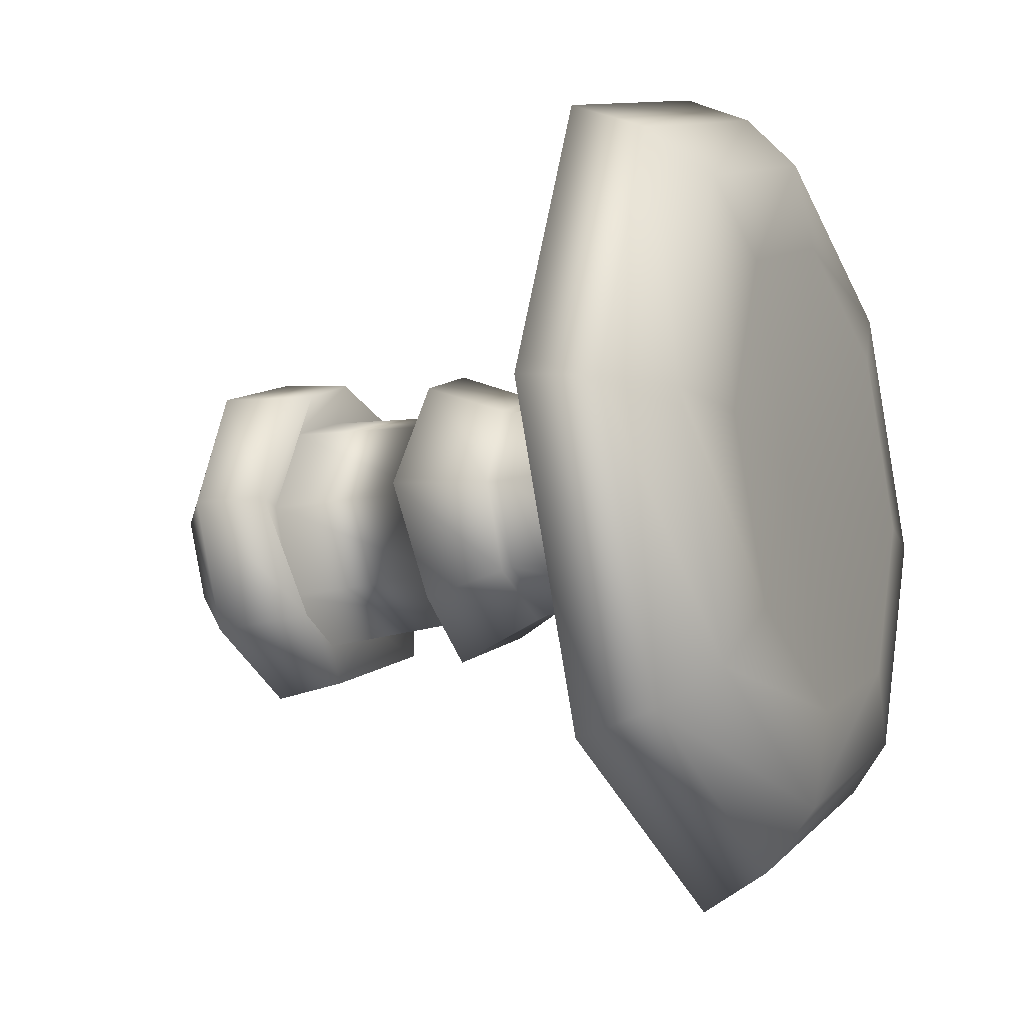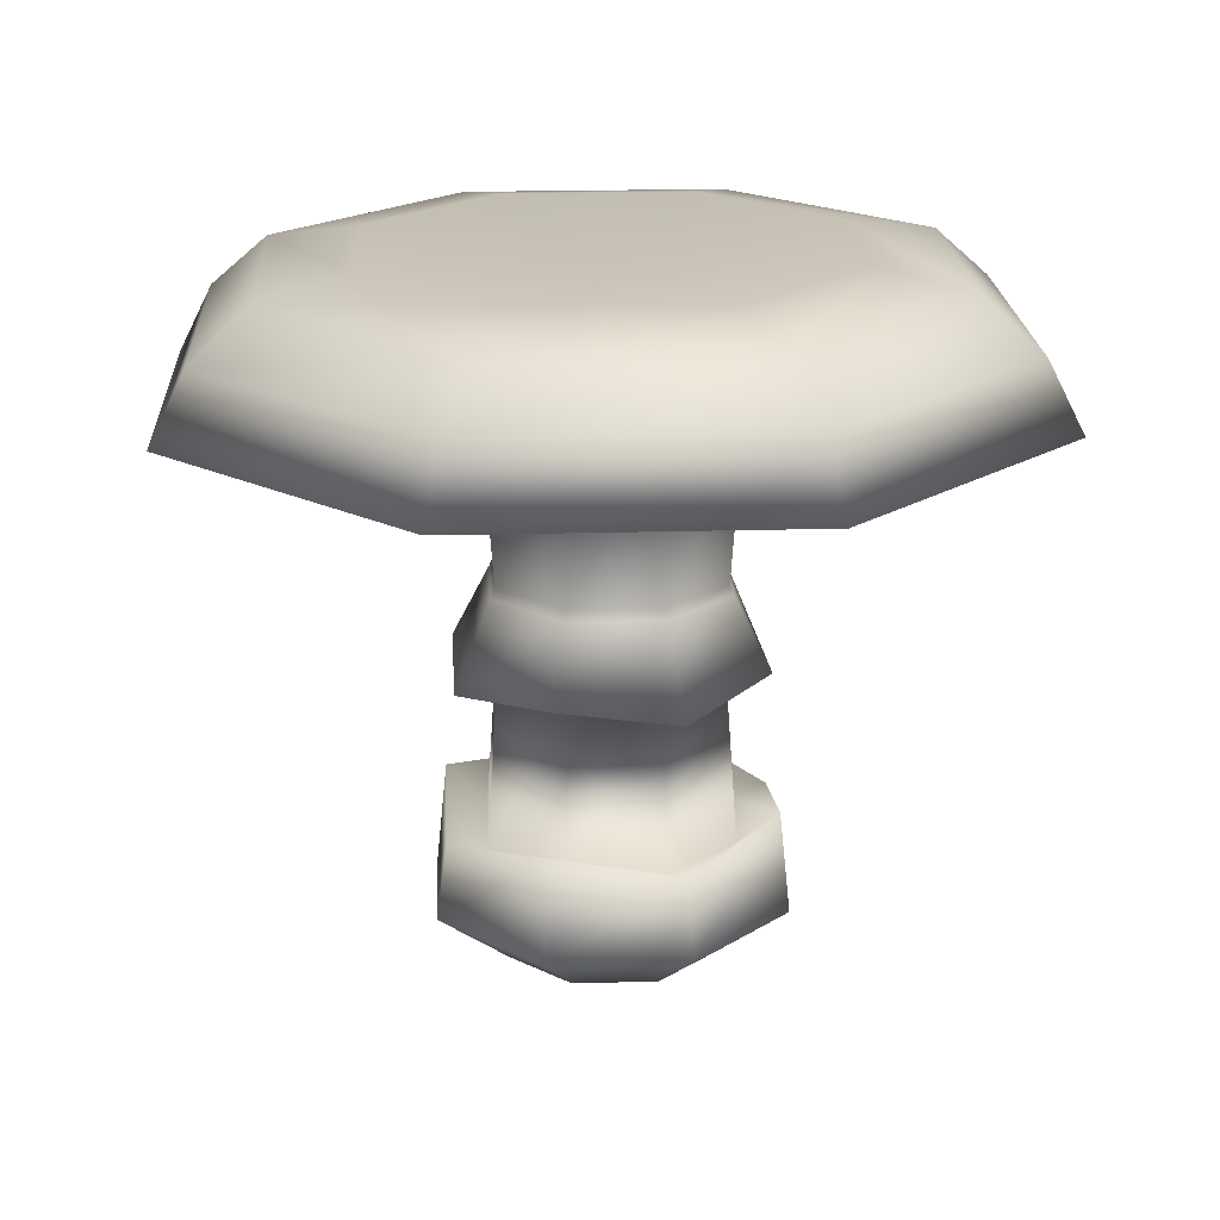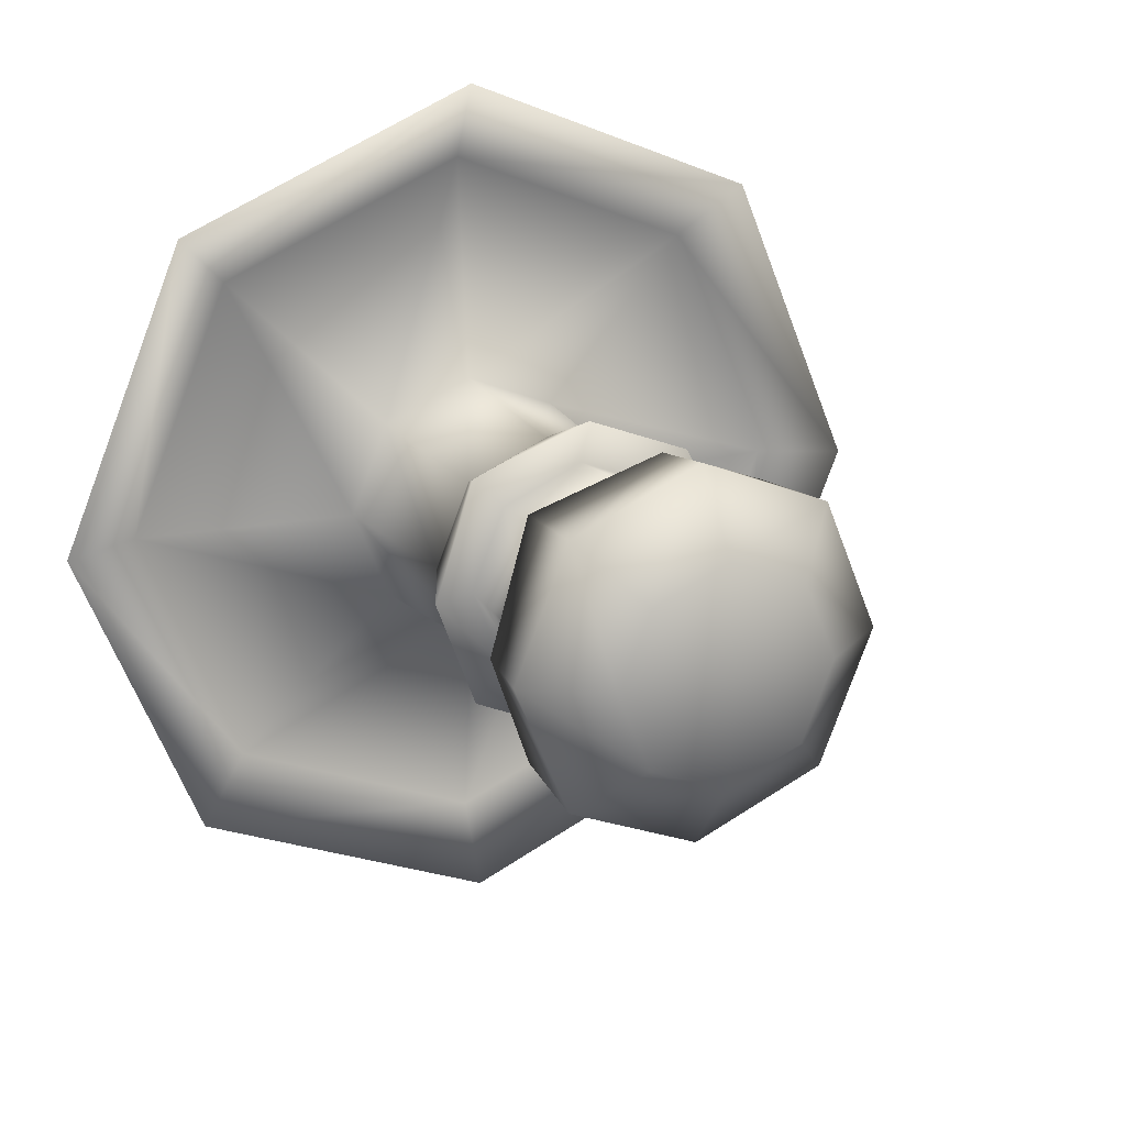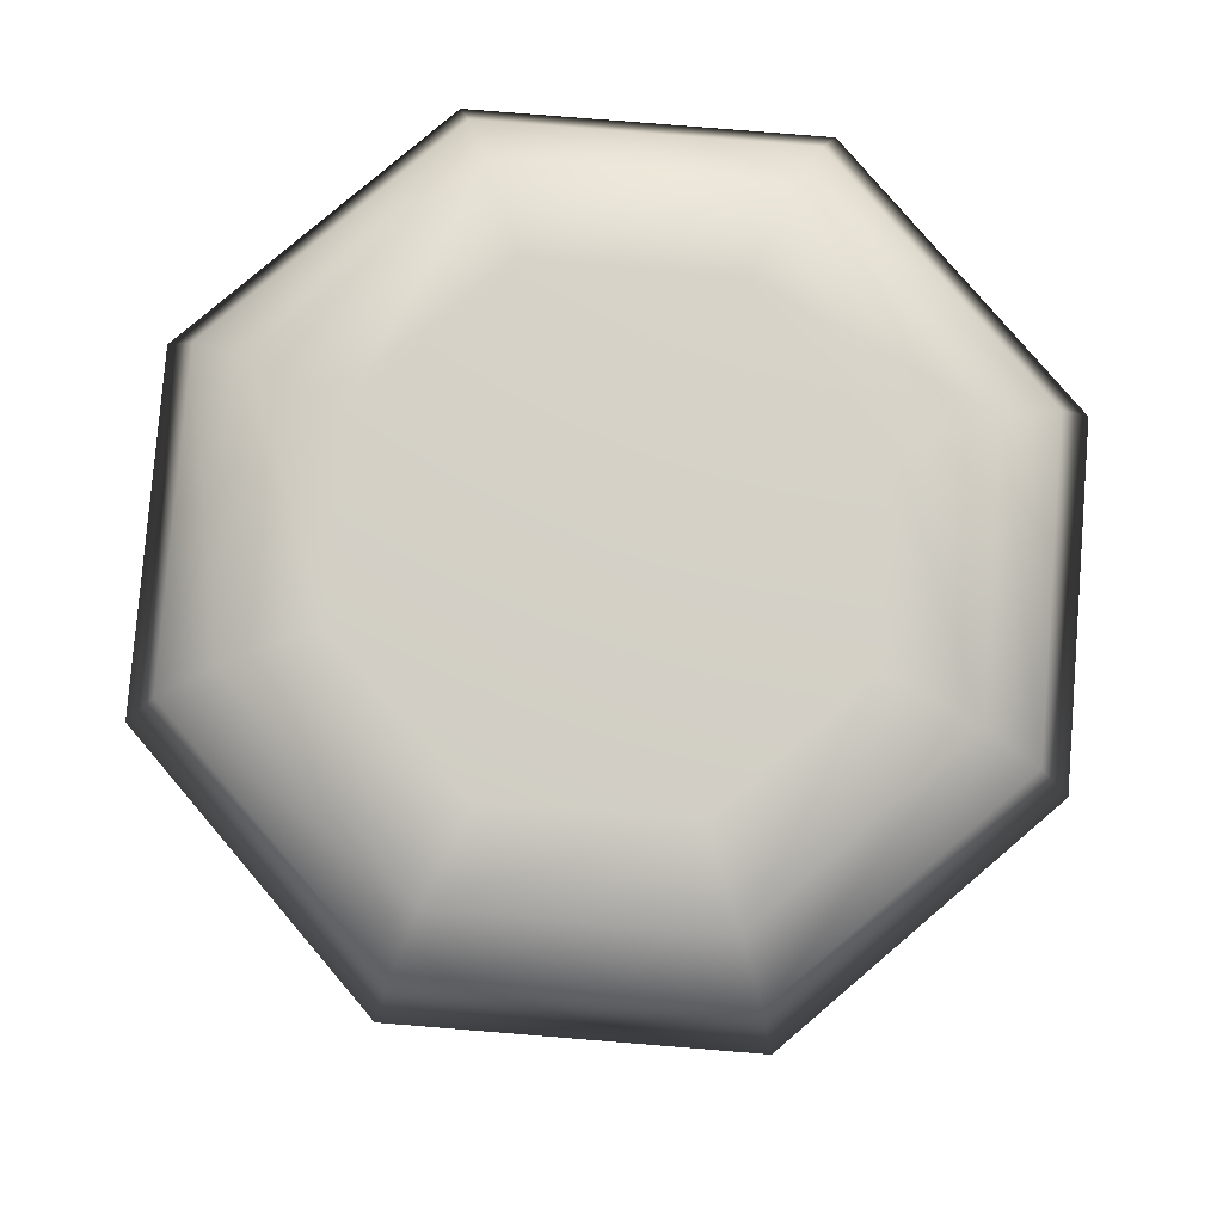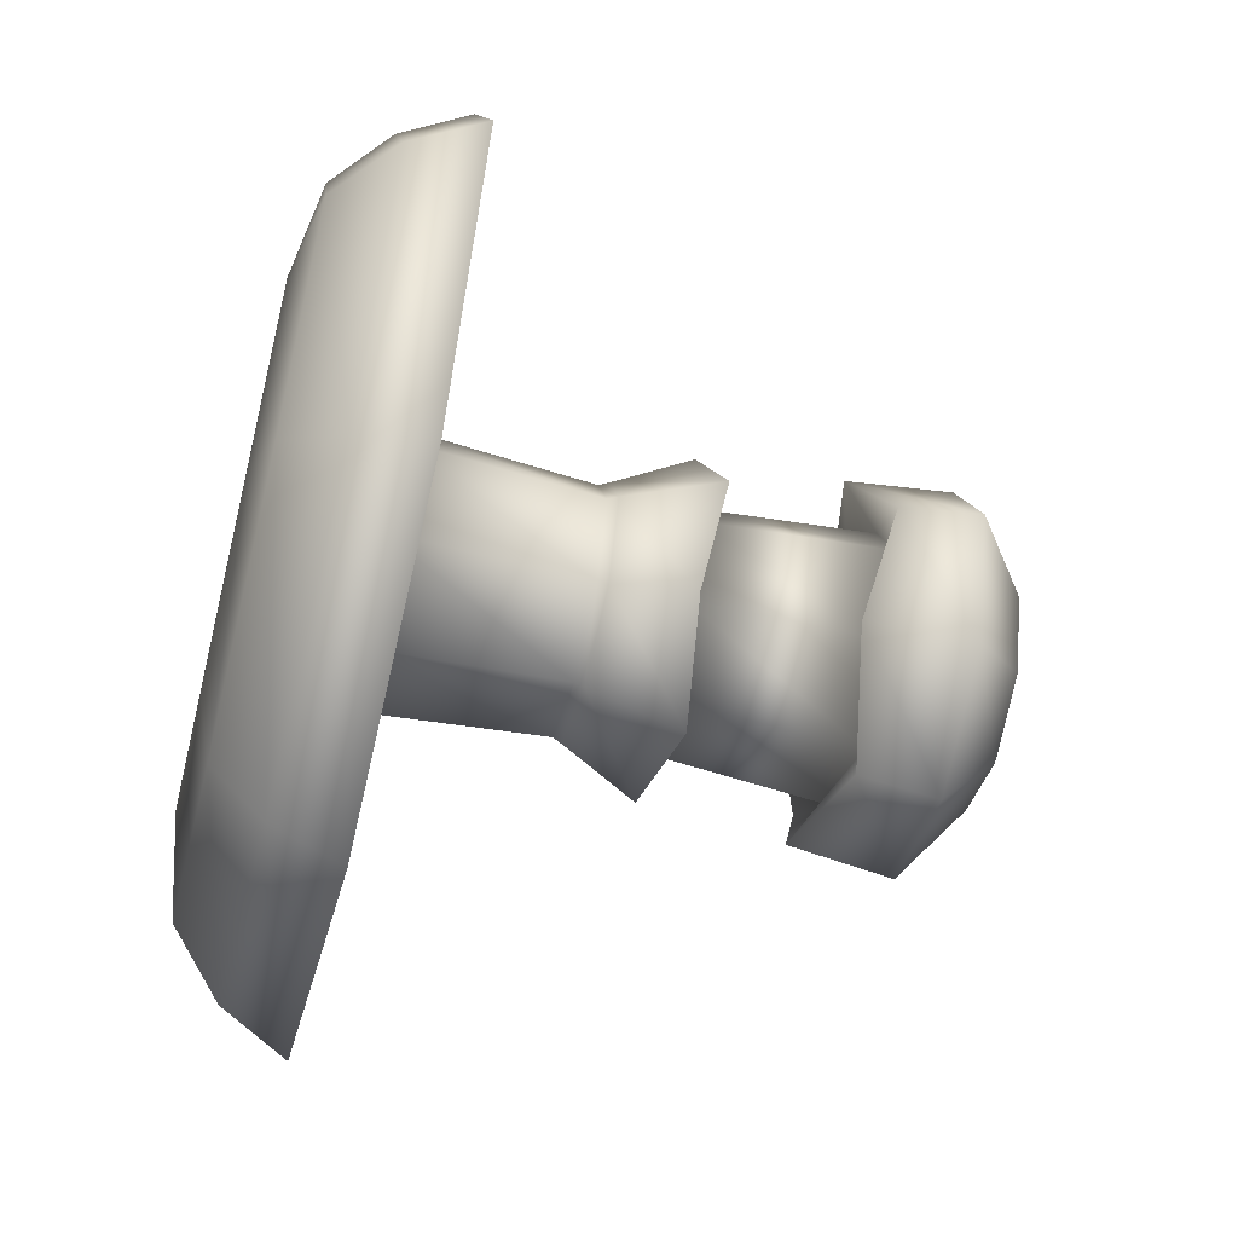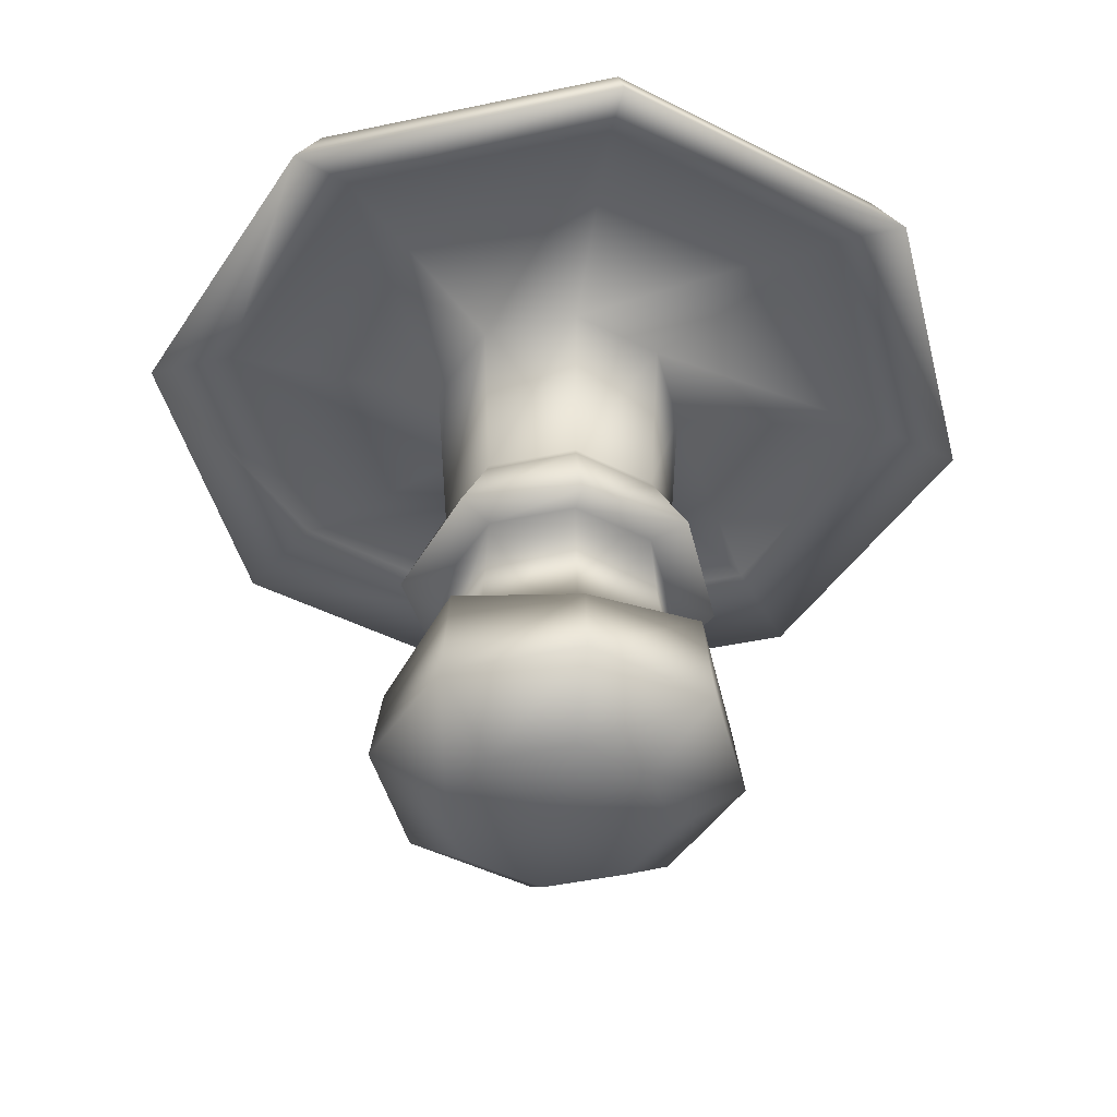
<metadata>
{"format":"obj","ext":"obj","renderer":"f3d","projection":"perspective","resolution":1024,"background":"white","views":[{"elev":-14.7,"azim":115.7,"up":"+Z"},{"elev":20.1,"azim":64.6,"up":"+Y"},{"elev":19.1,"azim":-25.3,"up":"+Z"},{"elev":79.8,"azim":72.1,"up":"+Y"},{"elev":-57.9,"azim":-103.9,"up":"+Z"},{"elev":-44.1,"azim":-98.4,"up":"+Y"}]}
</metadata>
<code>
o Circle.001
v -0.002926 -0.004279 -0.0588
v -0.04304 -0.004279 -0.04219
v -0.05965 -0.004279 -0.002072
v -0.04304 -0.004279 0.03804
v -0.002926 -0.004279 0.05466
v 0.03719 -0.004279 0.03804
v 0.0538 -0.004279 -0.002072
v 0.03719 -0.004279 -0.04219
v -0.002927 -0.009313 -0.002072
v -0.07074 0.025 -0.06989
v -0.002927 0.025 -0.09798
v -0.09883 0.025 -0.002072
v -0.07074 0.025 0.06574
v -0.002927 0.025 0.09383
v 0.06489 0.025 0.06574
v 0.09298 0.025 -0.002072
v 0.06489 0.025 -0.06989
v -0.05068 0.05923 -0.04982
v -0.002926 0.05923 -0.0696
v -0.07046 0.05923 -0.002072
v -0.05068 0.05923 0.04568
v -0.002926 0.05923 0.06546
v 0.04482 0.05923 0.04568
v 0.0646 0.05923 -0.002072
v 0.04482 0.05923 -0.04982
v -0.06276 0.1524 -0.06191
v -0.06656 0.07901 -0.0657
v -0.002927 0.0649 -0.09206
v -0.09292 0.0649 -0.002072
v -0.06656 0.07901 0.06156
v -0.002927 0.0649 0.08792
v 0.06071 0.07901 0.06156
v 0.08706 0.0649 -0.002072
v 0.06071 0.07901 -0.0657
v -0.04567 0.1538 -0.04482
v -0.04846 0.191 -0.0476
v -0.002926 0.1538 -0.06252
v -0.06337 0.1538 -0.002072
v -0.04567 0.1538 0.04067
v -0.002926 0.1538 0.05838
v 0.03982 0.1538 0.04067
v 0.05752 0.1538 -0.002072
v 0.03982 0.1538 -0.04482
v -0.002926 0.1438 -0.08669
v -0.08754 0.1438 -0.002072
v -0.06276 0.1524 0.05776
v -0.002926 0.1438 0.08254
v 0.05691 0.1524 0.05776
v 0.08169 0.1438 -0.002072
v 0.05691 0.1524 -0.06191
v -0.1365 0.3079 -0.1357
v -0.002926 0.191 -0.06646
v -0.06732 0.191 -0.002072
v -0.04846 0.191 0.04346
v -0.002926 0.191 0.06232
v 0.04261 0.191 0.04346
v 0.06147 0.191 -0.002072
v 0.04261 0.191 -0.0476
v -0.05194 0.2961 -0.05109
v -0.1666 0.2877 -0.1657
v -0.002926 0.2961 -0.07139
v -0.07225 0.2961 -0.002072
v -0.05194 0.2961 0.04695
v -0.002926 0.2961 0.06725
v 0.04609 0.2961 0.04695
v 0.06639 0.2961 -0.002072
v 0.04609 0.2961 -0.05109
v -0.09466 0.3595 -0.0938
v -0.002927 0.3079 -0.191
v -0.1919 0.3079 -0.002072
v -0.1365 0.3079 0.1315
v -0.002927 0.3079 0.1869
v 0.1307 0.3079 0.1315
v 0.186 0.3079 -0.002072
v 0.1307 0.3079 -0.1357
v -0.002927 0.2877 -0.2335
v -0.2344 0.2877 -0.002072
v -0.1666 0.2877 0.1616
v -0.002927 0.2877 0.2294
v 0.1607 0.2877 0.1616
v 0.2285 0.2877 -0.002072
v 0.1607 0.2877 -0.1657
v -0.002927 0.3421 -0.002072
v -0.002927 0.3595 -0.1318
v -0.1326 0.3595 -0.002072
v -0.09466 0.3595 0.08966
v -0.002927 0.3595 0.1277
v 0.0888 0.3595 0.08966
v 0.1268 0.3595 -0.002072
v 0.0888 0.3595 -0.0938
v -0.1303 0.3507 -0.1295
v -0.002927 0.3507 -0.1823
v -0.1831 0.3507 -0.002072
v -0.1303 0.3507 0.1253
v -0.002927 0.3507 0.1781
v 0.1245 0.3507 0.1253
v 0.1773 0.3507 -0.002072
v 0.1245 0.3507 -0.1295
v -0.1531 0.3232 -0.1523
v -0.2154 0.3232 -0.002072
v -0.1531 0.3232 0.1481
v -0.002927 0.3232 0.2104
v 0.1473 0.3232 0.1481
v 0.2095 0.3232 -0.002072
v 0.1473 0.3232 -0.1523
v -0.002927 0.3232 -0.2145
v -0.06493 0.1961 -0.002072
v -0.04677 0.1961 0.04177
v -0.002926 0.1961 0.05993
v 0.04092 0.1961 0.04177
v 0.05908 0.1961 -0.002072
v 0.04092 0.1961 -0.04591
v -0.002926 0.1961 -0.06407
v -0.04677 0.1961 -0.04591
f 9 2 1
f 9 3 2
f 9 4 3
f 9 5 4
f 9 6 5
f 9 7 6
f 9 8 7
f 9 1 8
f 10 12 29 27
f 13 14 31 30
f 15 16 33 32
f 17 11 28 34
f 11 10 27 28
f 12 13 30 29
f 14 15 32 31
f 16 17 34 33
f 3 4 13 12
f 1 2 10 11
f 8 1 11 17
f 6 7 16 15
f 4 5 14 13
f 2 3 12 10
f 7 8 17 16
f 5 6 15 14
f 21 22 40 39
f 23 24 42 41
f 25 19 37 43
f 19 18 35 37
f 20 21 39 38
f 22 23 41 40
f 24 25 43 42
f 18 20 38 35
f 18 19 28 27
f 20 18 27 29
f 21 20 29 30
f 22 21 30 31
f 23 22 31 32
f 24 23 32 33
f 25 24 33 34
f 19 25 34 28
f 35 38 45 26
f 39 40 47 46
f 41 42 49 48
f 43 37 44 50
f 37 35 26 44
f 38 39 46 45
f 40 41 48 47
f 42 43 50 49
f 50 44 52 58
f 44 26 36 52
f 45 46 54 53
f 47 48 56 55
f 49 50 58 57
f 26 45 53 36
f 46 47 55 54
f 48 49 57 56
f 107 108 63 62
f 109 110 65 64
f 111 112 67 66
f 114 107 62 59
f 108 109 64 63
f 110 111 66 65
f 112 113 61 67
f 113 114 59 61
f 59 62 70 51
f 63 64 72 71
f 65 66 74 73
f 67 61 69 75
f 61 59 51 69
f 62 63 71 70
f 64 65 73 72
f 66 67 75 74
f 71 72 79 78
f 73 74 81 80
f 75 69 76 82
f 69 51 60 76
f 70 71 78 77
f 72 73 80 79
f 74 75 82 81
f 51 70 77 60
f 106 99 91 92
f 100 101 94 93
f 102 103 96 95
f 104 105 98 97
f 99 100 93 91
f 101 102 95 94
f 103 104 97 96
f 105 106 92 98
f 83 84 68
f 83 68 85
f 83 85 86
f 83 86 87
f 83 87 88
f 83 88 89
f 83 89 90
f 83 90 84
f 68 84 92 91
f 85 68 91 93
f 86 85 93 94
f 87 86 94 95
f 88 87 95 96
f 89 88 96 97
f 90 89 97 98
f 84 90 98 92
f 82 76 106 105
f 80 81 104 103
f 78 79 102 101
f 60 77 100 99
f 81 82 105 104
f 79 80 103 102
f 77 78 101 100
f 76 60 99 106
f 52 36 114 113
f 58 52 113 112
f 56 57 111 110
f 54 55 109 108
f 36 53 107 114
f 57 58 112 111
f 55 56 110 109
f 53 54 108 107

</code>
